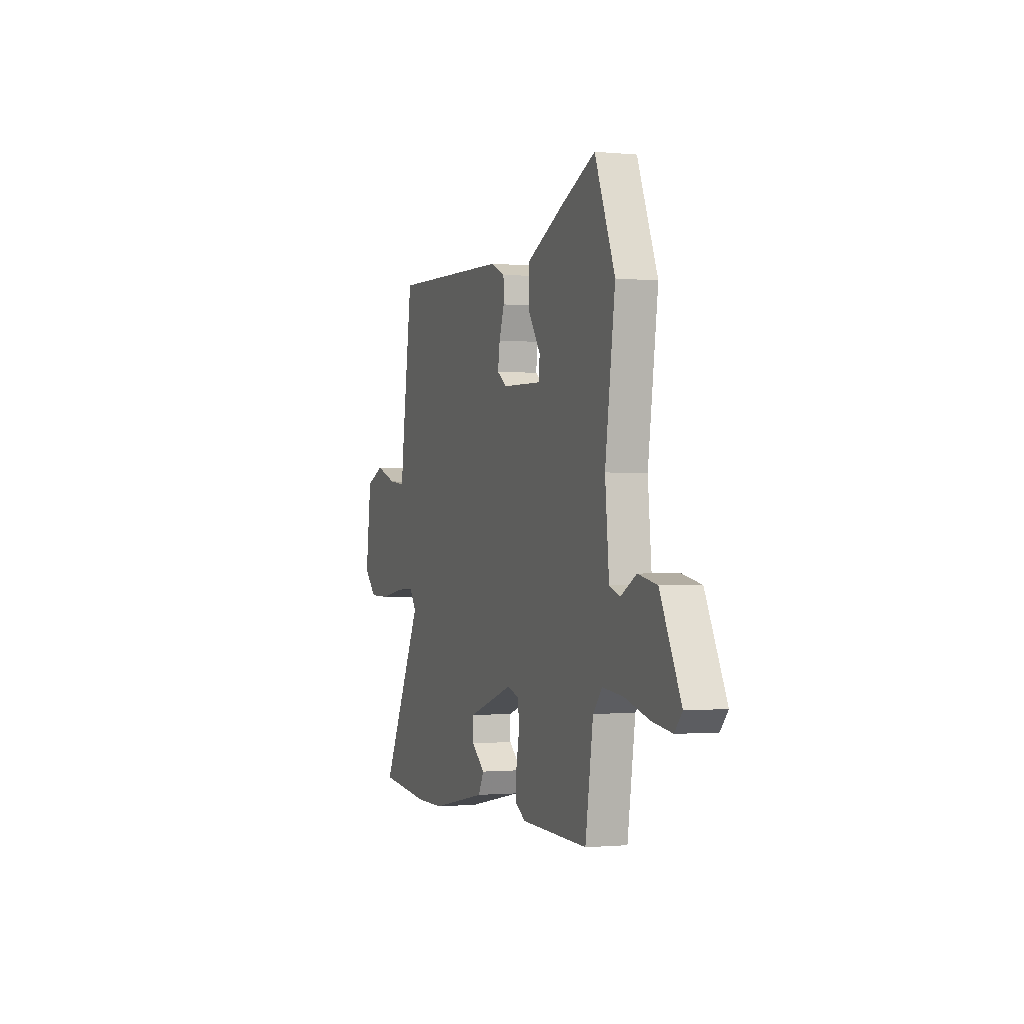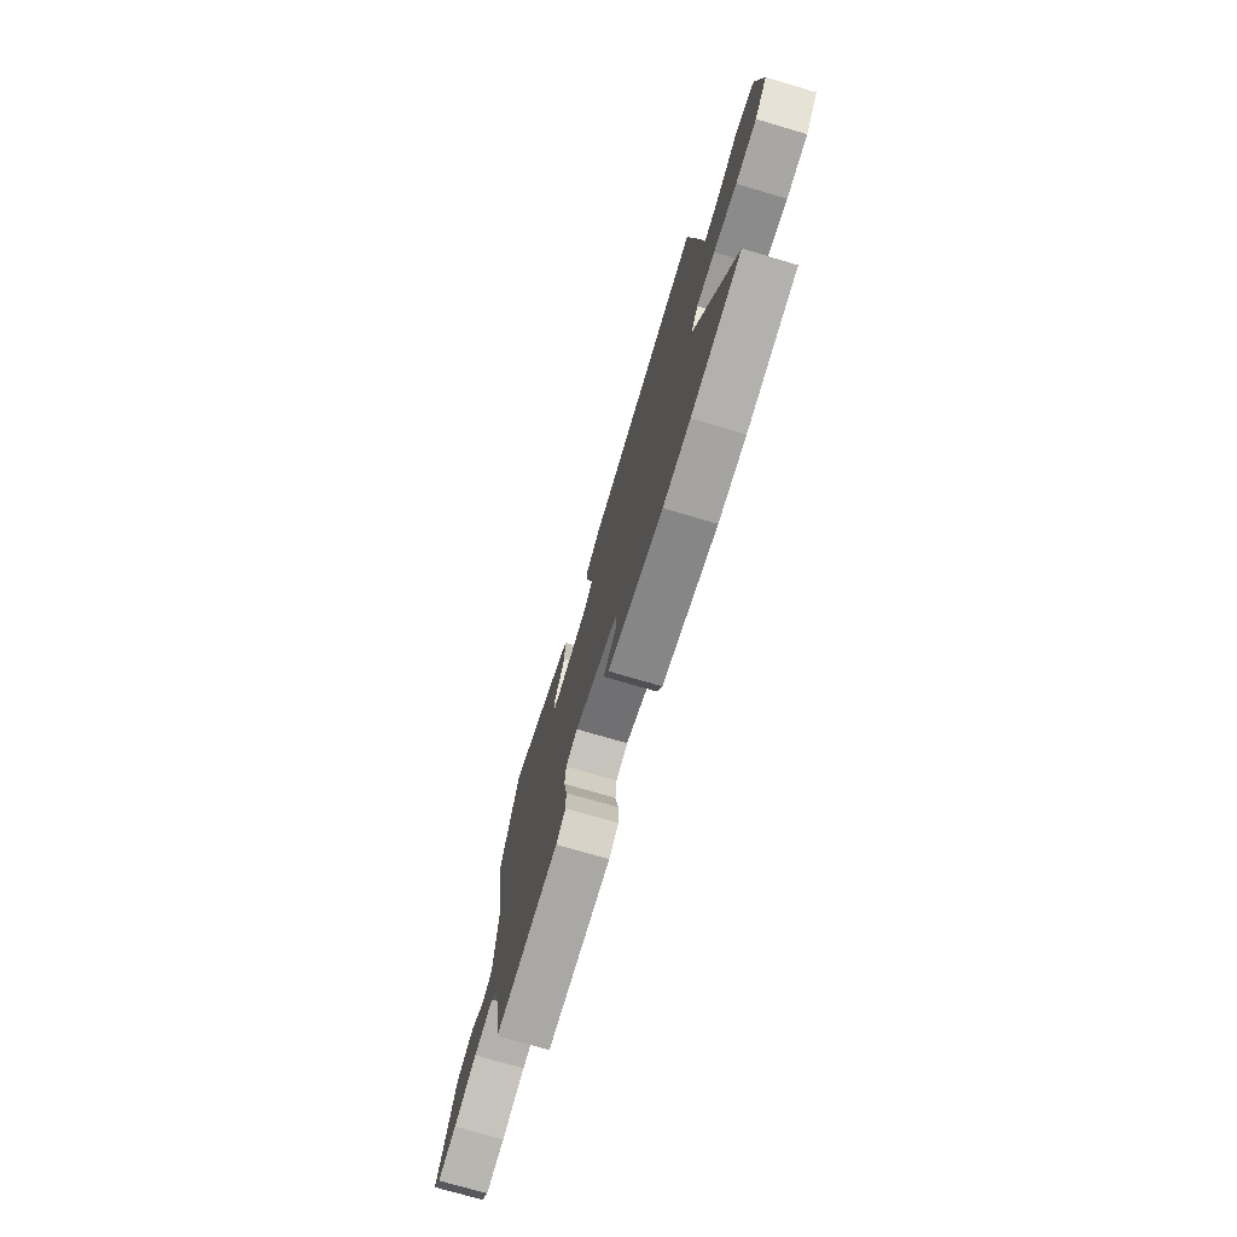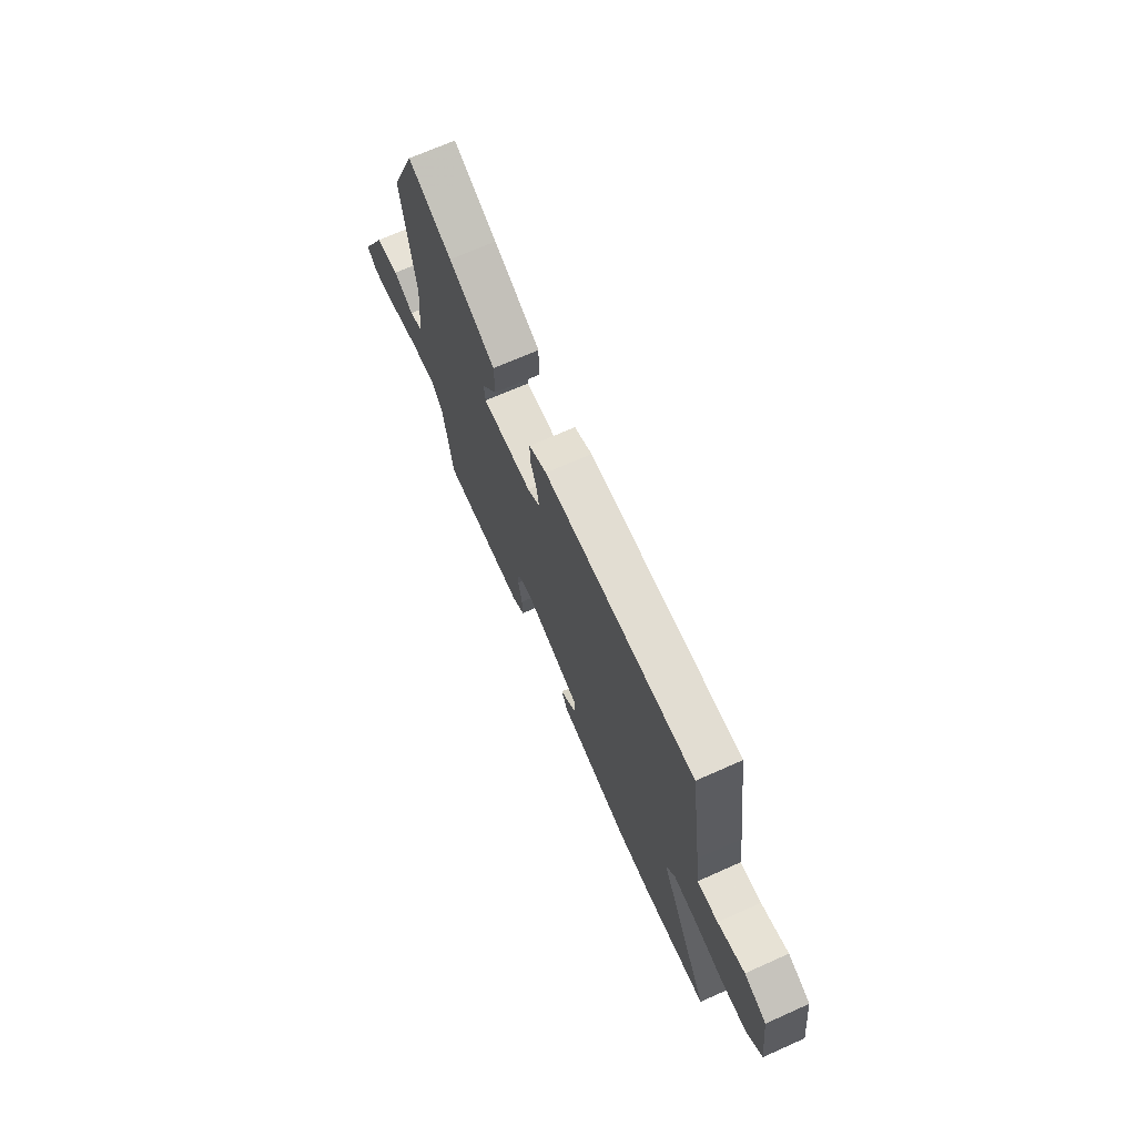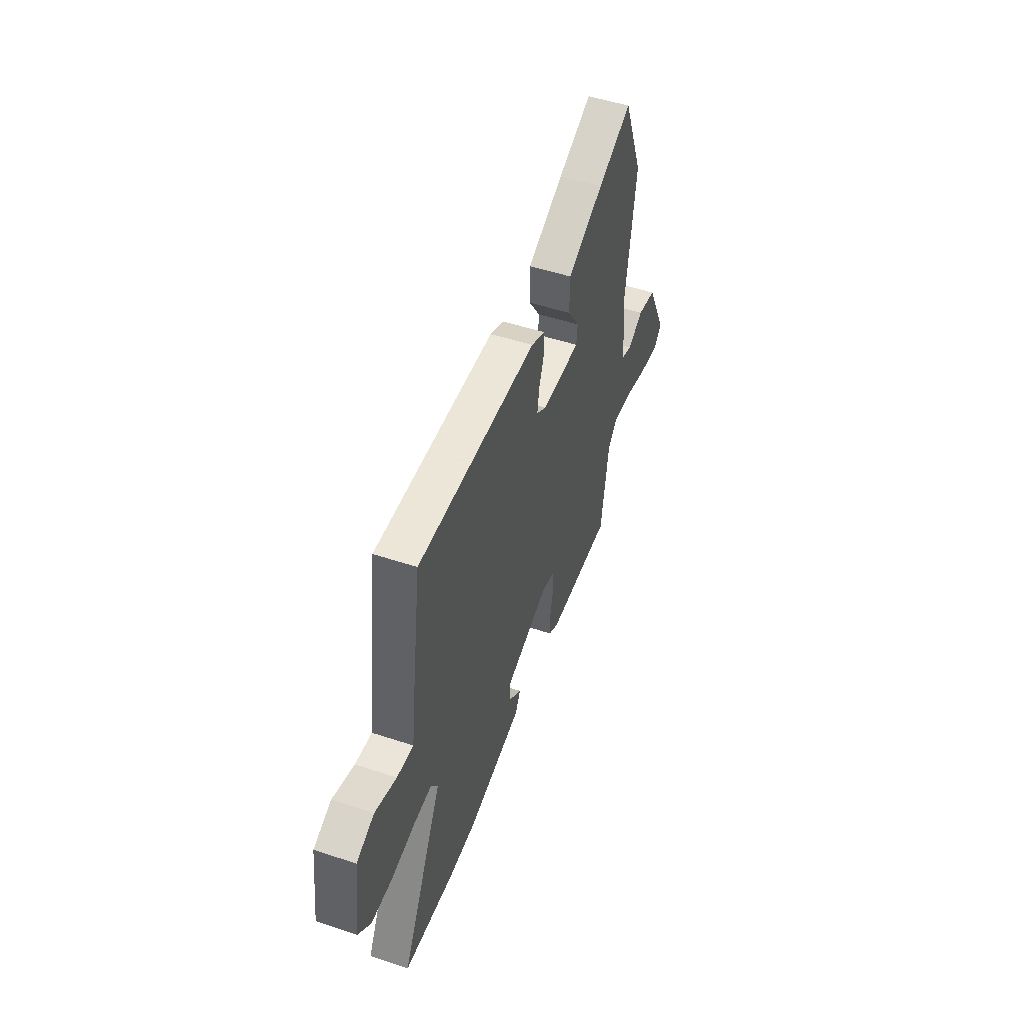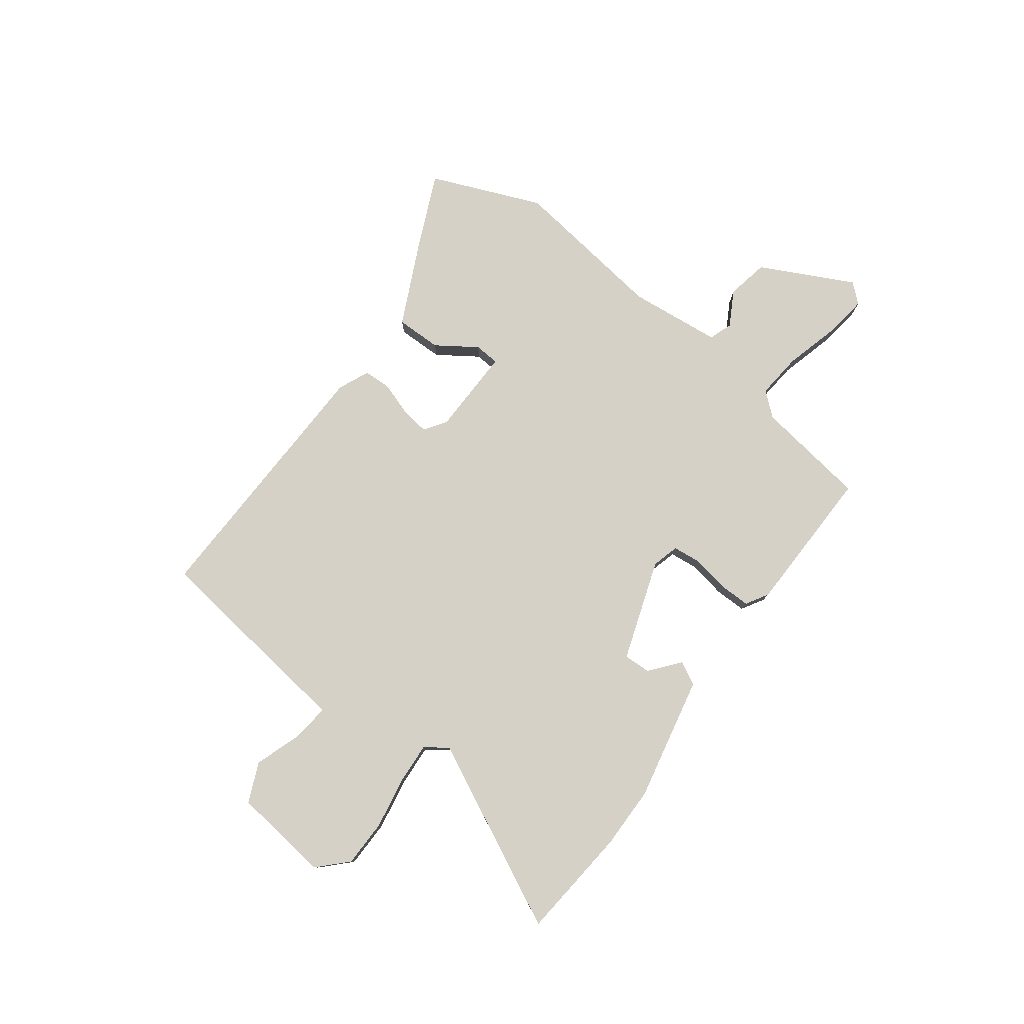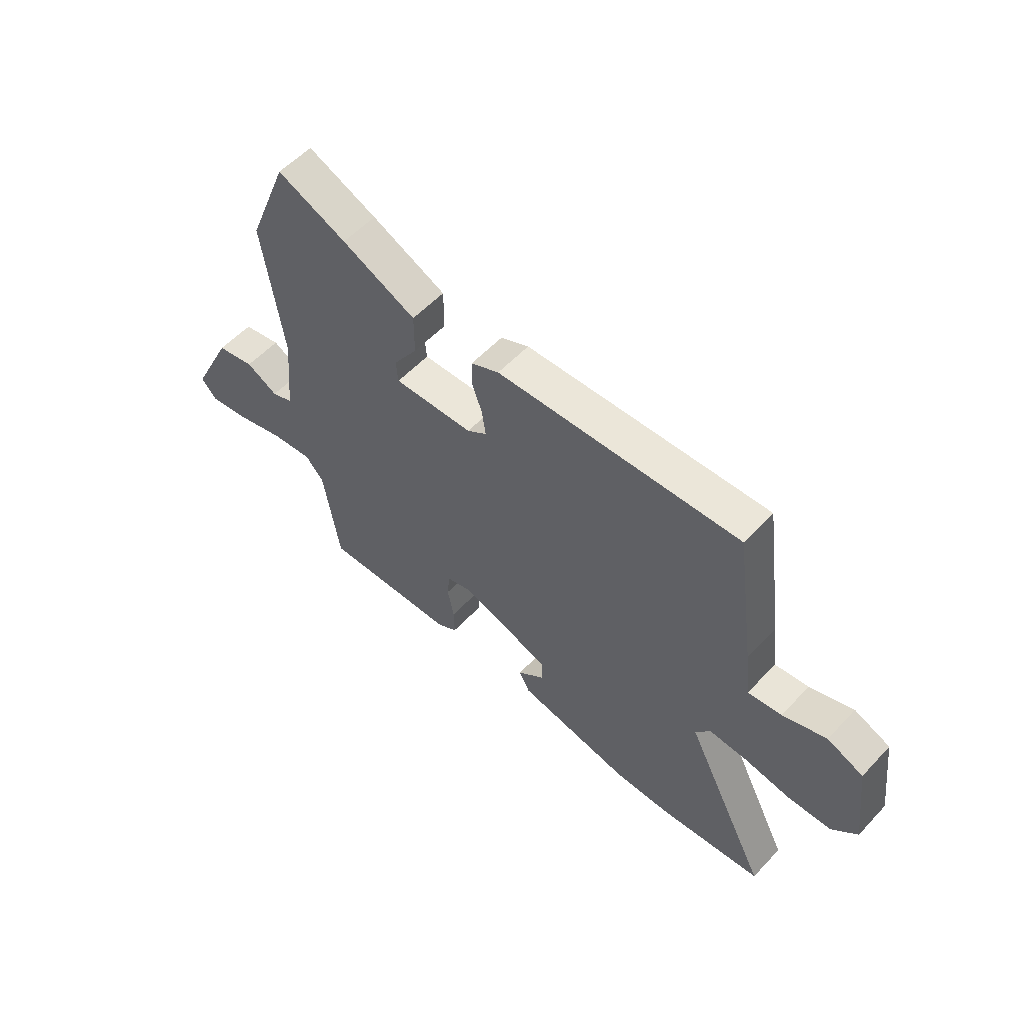
<metadata>
{"format":"obj","ext":"obj","renderer":"f3d","projection":"perspective","resolution":1024,"background":"white","views":[{"elev":-1.0,"azim":-109.7,"up":"+Z"},{"elev":-73.2,"azim":73.5,"up":"+Z"},{"elev":69.9,"azim":66.0,"up":"+Z"},{"elev":50.4,"azim":110.0,"up":"+Z"},{"elev":78.8,"azim":126.1,"up":"+Y"},{"elev":56.0,"azim":42.3,"up":"+Z"}]}
</metadata>
<code>
v 0.632 0.07 -0.486
v 0.424 0.07 -0.508
v 0.309 0.07 -0.508
v 0.078 0.07 -0.462
v 0.056 0.07 -0.419
v 0.11 0.07 -0.374
v 0.111 0.07 -0.324
v -0.074 0.07 -0.263
v -0.124 0.07 -0.277
v -0.129 0.07 -0.33
v -0.116 0.07 -0.397
v -0.115 0.07 -0.455
v -0.156 0.07 -0.48
v -0.429 0.07 -0.488
v -0.461 0.07 -0.281
v -0.498 0.07 -0.238
v -0.582 0.07 -0.247
v -0.682 0.07 -0.275
v -0.763 0.07 -0.287
v -0.794 0.07 -0.252
v -0.71 0.07 -0.081
v -0.633 0.07 -0.065
v -0.569 0.07 -0.1
v -0.526 0.07 -0.084
v -0.51 0.07 0.086
v -0.551 0.07 0.374
v -0.469 0.07 0.578
v -0.329 0.07 0.517
v -0.179 0.07 0.447
v -0.179 0.07 0.363
v -0.228 0.07 0.289
v -0.224 0.07 0.243
v -0.063 0.07 0.248
v -0.023 0.07 0.276
v -0.031 0.07 0.329
v -0.052 0.07 0.389
v -0.051 0.07 0.44
v 0.006 0.07 0.466
v 0.496 0.07 0.485
v 0.537 0.07 0.197
v 0.549 0.07 0.098
v 0.617 0.07 0.106
v 0.705 0.07 0.137
v 0.778 0.07 0.106
v 0.801 0.07 -0.073
v 0.75 0.07 -0.124
v 0.663 0.07 -0.126
v 0.567 0.07 -0.11
v 0.491 0.07 -0.106
v 0.462 0.07 -0.147
v 0.632 0 -0.486
v 0.424 0 -0.508
v 0.309 0 -0.508
v 0.078 0 -0.462
v 0.056 0 -0.419
v 0.11 0 -0.374
v 0.111 0 -0.324
v -0.074 0 -0.263
v -0.124 0 -0.277
v -0.129 0 -0.33
v -0.116 0 -0.397
v -0.115 0 -0.455
v -0.156 0 -0.48
v -0.429 0 -0.488
v -0.461 0 -0.281
v -0.498 0 -0.238
v -0.582 0 -0.247
v -0.682 0 -0.275
v -0.763 0 -0.287
v -0.794 0 -0.252
v -0.71 0 -0.081
v -0.633 0 -0.065
v -0.569 0 -0.1
v -0.526 0 -0.084
v -0.51 0 0.086
v -0.551 0 0.374
v -0.469 0 0.578
v -0.329 0 0.517
v -0.179 0 0.447
v -0.179 0 0.363
v -0.228 0 0.289
v -0.224 0 0.243
v -0.063 0 0.248
v -0.023 0 0.276
v -0.031 0 0.329
v -0.052 0 0.389
v -0.051 0 0.44
v 0.006 0 0.466
v 0.496 0 0.485
v 0.537 0 0.197
v 0.549 0 0.098
v 0.617 0 0.106
v 0.705 0 0.137
v 0.778 0 0.106
v 0.801 0 -0.073
v 0.75 0 -0.124
v 0.663 0 -0.126
v 0.567 0 -0.11
v 0.491 0 -0.106
v 0.462 0 -0.147
f 45 46 47 48
f 45 48 49
f 42 43 44 45
f 41 42 45 49
f 40 41 49 50
f 38 39 40 50
f 35 36 37 38
f 34 35 38 50
f 28 29 30 31
f 28 31 32
f 25 26 27 28
f 24 25 28 32
f 20 21 22 23
f 20 23 24
f 17 18 19 20
f 16 17 20 24
f 15 16 24 32
f 10 11 12 13
f 9 10 13 14
f 3 4 5 6
f 3 6 7
f 2 3 7
f 1 2 7
f 33 34 50 1
f 9 14 15 32
f 8 9 32 33
f 1 7 8 33
f 98 97 96 95
f 99 98 95
f 95 94 93 92
f 99 95 92 91
f 100 99 91 90
f 100 90 89 88
f 88 87 86 85
f 100 88 85 84
f 81 80 79 78
f 82 81 78
f 78 77 76 75
f 82 78 75 74
f 73 72 71 70
f 74 73 70
f 70 69 68 67
f 74 70 67 66
f 82 74 66 65
f 63 62 61 60
f 64 63 60 59
f 56 55 54 53
f 57 56 53
f 57 53 52
f 57 52 51
f 51 100 84 83
f 82 65 64 59
f 83 82 59 58
f 83 58 57 51
f 1 51 52 2
f 2 52 53 3
f 3 53 54 4
f 4 54 55 5
f 5 55 56 6
f 6 56 57 7
f 7 57 58 8
f 8 58 59 9
f 9 59 60 10
f 10 60 61 11
f 11 61 62 12
f 12 62 63 13
f 13 63 64 14
f 14 64 65 15
f 15 65 66 16
f 16 66 67 17
f 17 67 68 18
f 18 68 69 19
f 19 69 70 20
f 20 70 71 21
f 21 71 72 22
f 22 72 73 23
f 23 73 74 24
f 24 74 75 25
f 25 75 76 26
f 26 76 77 27
f 27 77 78 28
f 28 78 79 29
f 29 79 80 30
f 30 80 81 31
f 31 81 82 32
f 32 82 83 33
f 33 83 84 34
f 34 84 85 35
f 35 85 86 36
f 36 86 87 37
f 37 87 88 38
f 38 88 89 39
f 39 89 90 40
f 40 90 91 41
f 41 91 92 42
f 42 92 93 43
f 43 93 94 44
f 44 94 95 45
f 45 95 96 46
f 46 96 97 47
f 47 97 98 48
f 48 98 99 49
f 49 99 100 50
f 50 100 51 1

</code>
